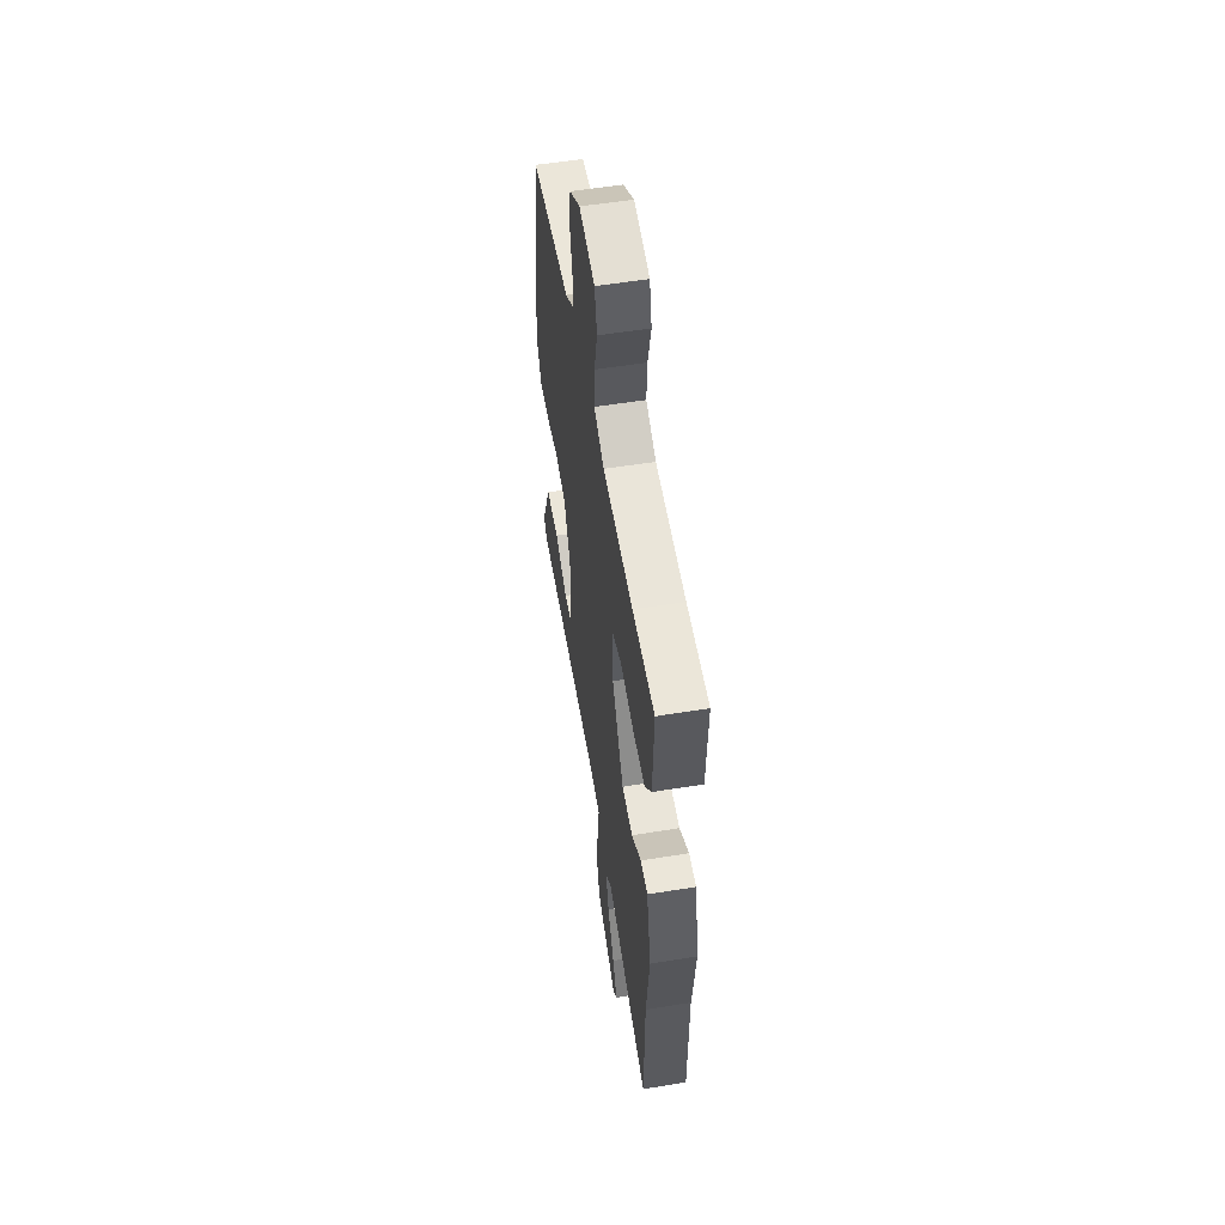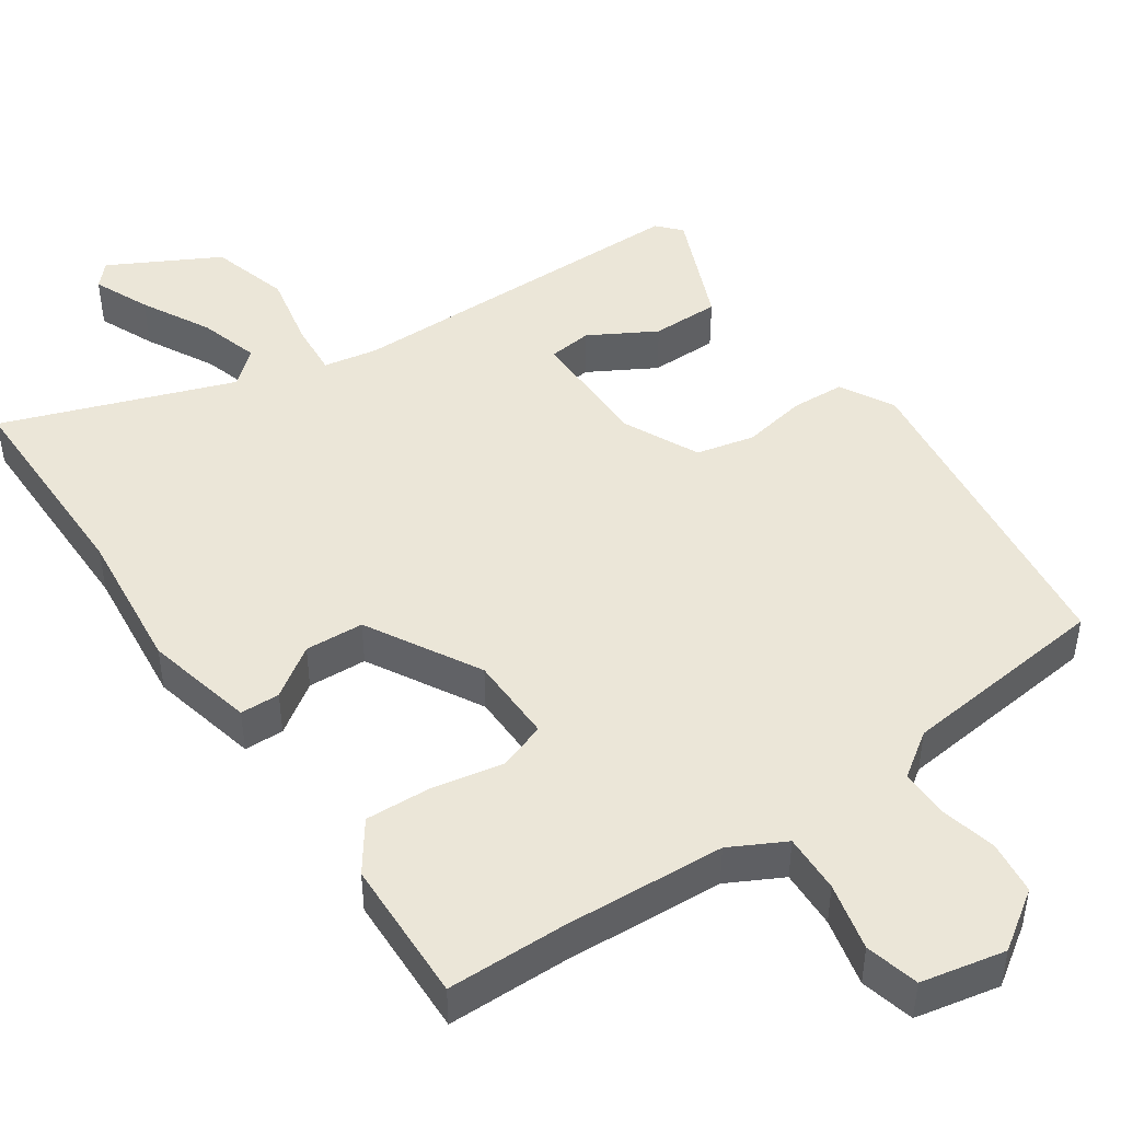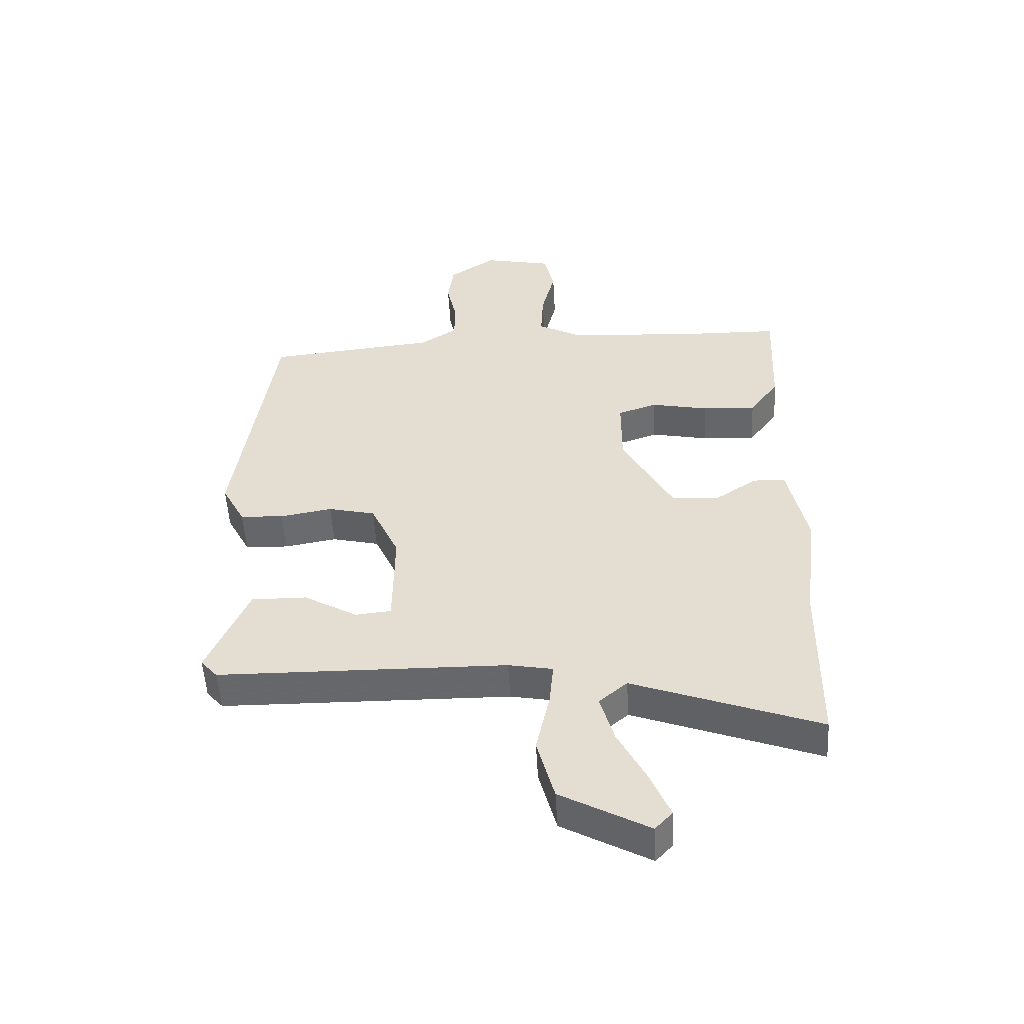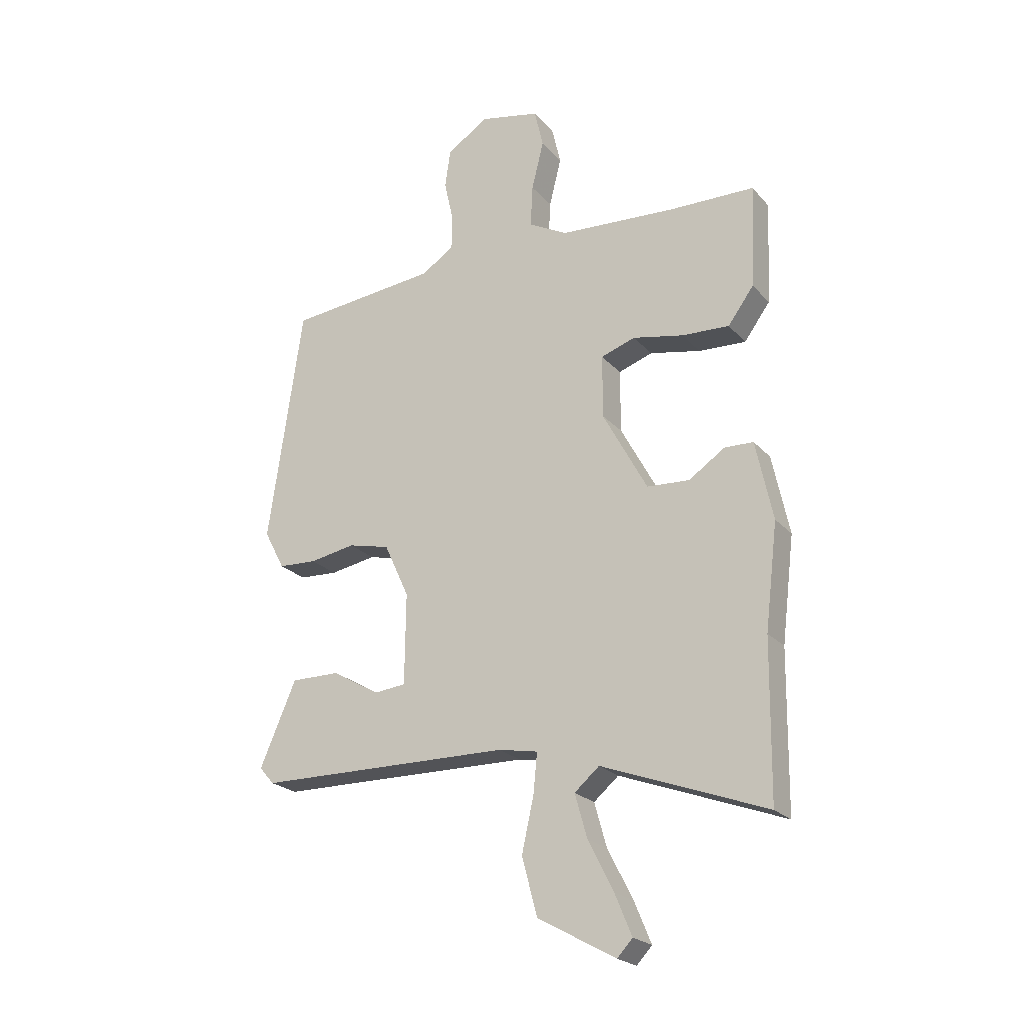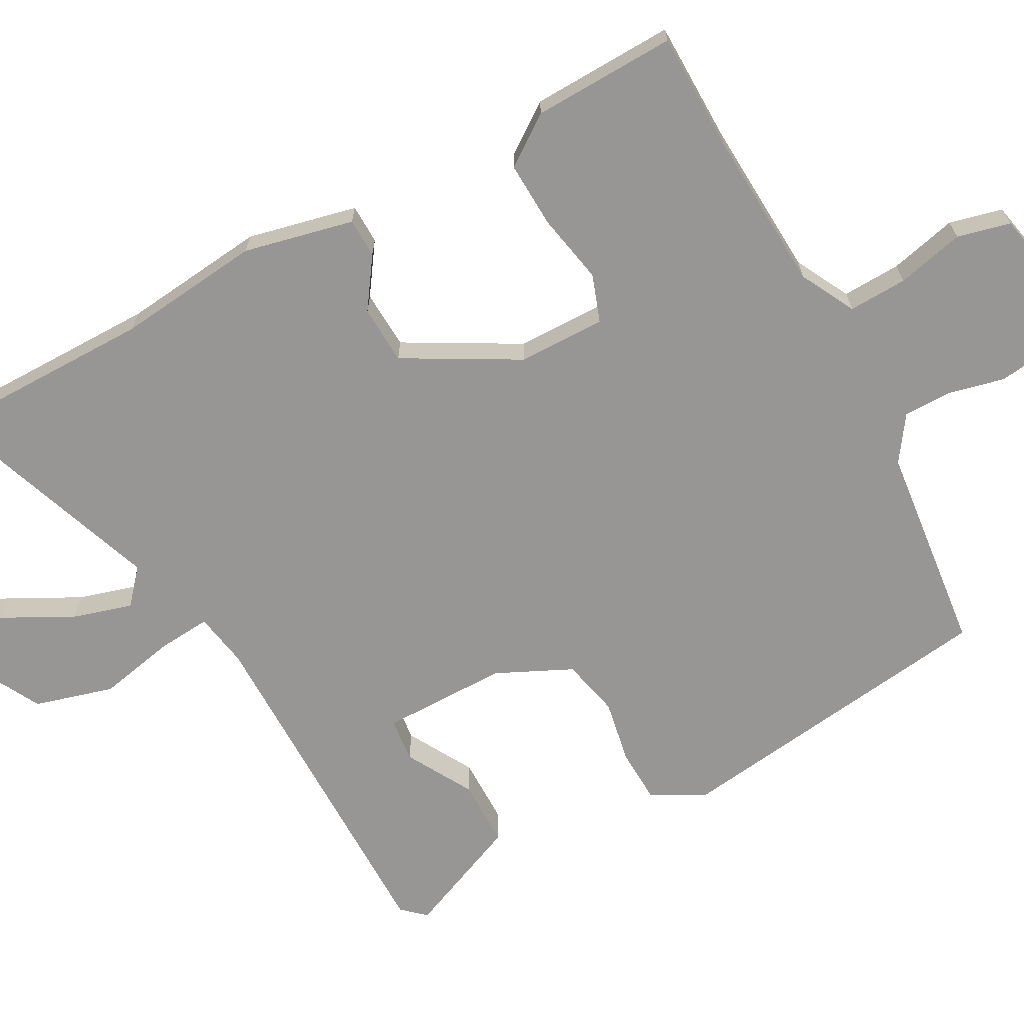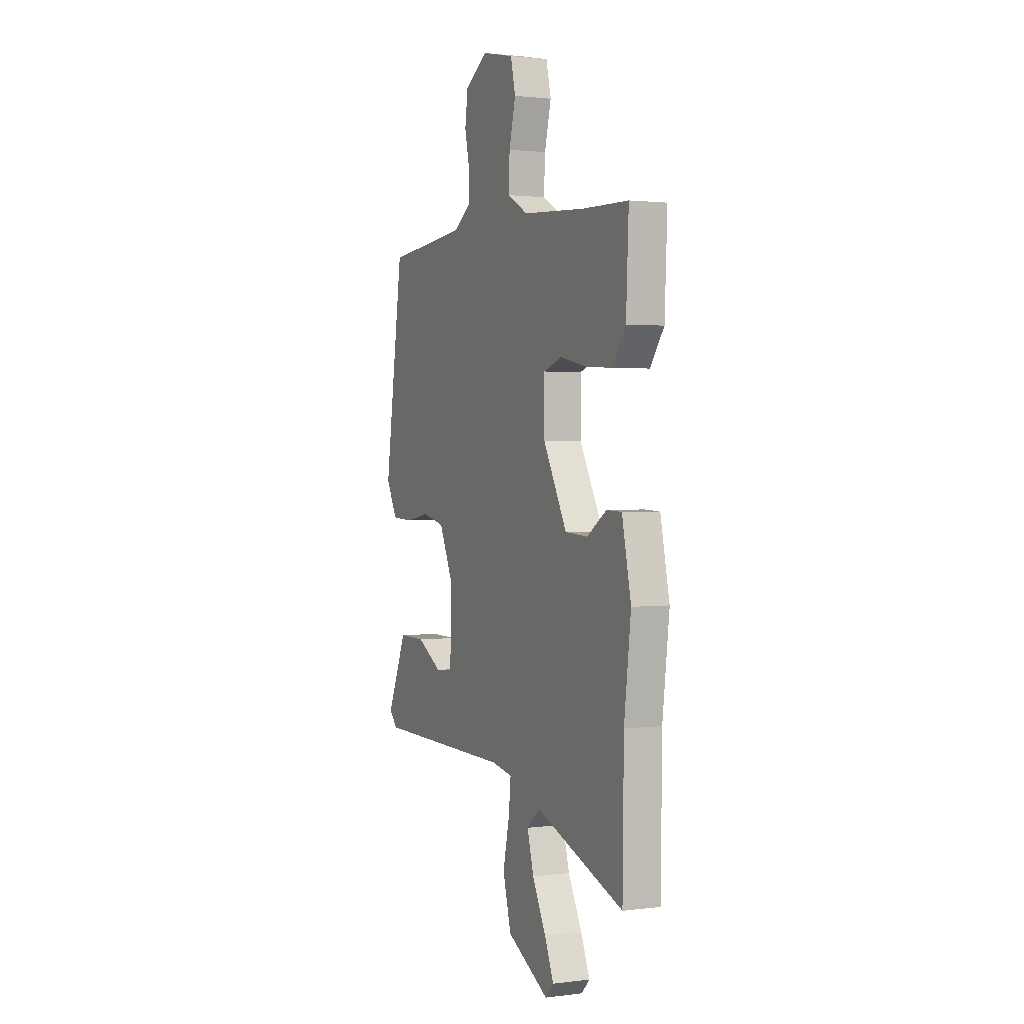
<metadata>
{"format":"obj","ext":"obj","renderer":"f3d","projection":"perspective","resolution":1024,"background":"white","views":[{"elev":54.8,"azim":-99.7,"up":"+Z"},{"elev":46.1,"azim":-35.2,"up":"+Y"},{"elev":-52.4,"azim":-176.7,"up":"+Z"},{"elev":-22.7,"azim":-150.0,"up":"+Z"},{"elev":-67.9,"azim":-62.2,"up":"+Y"},{"elev":1.6,"azim":-114.8,"up":"+Z"}]}
</metadata>
<code>
v -0.516 0.07 0.5
v -0.354 0.07 0.504
v -0.134 0.07 0.519
v -0.06 0.07 0.559
v -0.064 0.07 0.639
v -0.087 0.07 0.731
v -0.07 0.07 0.804
v 0.044 0.07 0.829
v 0.123 0.07 0.777
v 0.133 0.07 0.704
v 0.116 0.07 0.627
v 0.117 0.07 0.561
v 0.178 0.07 0.52
v 0.464 0.07 0.492
v 0.529 0.07 0.043
v 0.49 0.07 -0.031
v 0.417 0.07 -0.035
v 0.33 0.07 -0.02
v 0.251 0.07 -0.039
v 0.204 0.07 -0.142
v 0.206 0.07 -0.314
v 0.266 0.07 -0.32
v 0.355 0.07 -0.268
v 0.448 0.07 -0.267
v 0.517 0.07 -0.426
v 0.489 0.07 -0.458
v 0.006 0.07 -0.465
v -0.068 0.07 -0.479
v -0.061 0.07 -0.552
v -0.038 0.07 -0.656
v -0.067 0.07 -0.764
v -0.214 0.07 -0.845
v -0.243 0.07 -0.814
v -0.211 0.07 -0.737
v -0.163 0.07 -0.643
v -0.14 0.07 -0.561
v -0.187 0.07 -0.521
v -0.498 0.07 -0.637
v -0.502 0.07 -0.342
v -0.526 0.07 -0.145
v -0.494 0.07 0.005
v -0.44 0.07 0.007
v -0.371 0.07 -0.039
v -0.291 0.07 -0.034
v -0.207 0.07 0.121
v -0.207 0.07 0.24
v -0.272 0.07 0.262
v -0.368 0.07 0.242
v -0.458 0.07 0.237
v -0.507 0.07 0.304
v -0.516 0 0.5
v -0.354 0 0.504
v -0.134 0 0.519
v -0.06 0 0.559
v -0.064 0 0.639
v -0.087 0 0.731
v -0.07 0 0.804
v 0.044 0 0.829
v 0.123 0 0.777
v 0.133 0 0.704
v 0.116 0 0.627
v 0.117 0 0.561
v 0.178 0 0.52
v 0.464 0 0.492
v 0.529 0 0.043
v 0.49 0 -0.031
v 0.417 0 -0.035
v 0.33 0 -0.02
v 0.251 0 -0.039
v 0.204 0 -0.142
v 0.206 0 -0.314
v 0.266 0 -0.32
v 0.355 0 -0.268
v 0.448 0 -0.267
v 0.517 0 -0.426
v 0.489 0 -0.458
v 0.006 0 -0.465
v -0.068 0 -0.479
v -0.061 0 -0.552
v -0.038 0 -0.656
v -0.067 0 -0.764
v -0.214 0 -0.845
v -0.243 0 -0.814
v -0.211 0 -0.737
v -0.163 0 -0.643
v -0.14 0 -0.561
v -0.187 0 -0.521
v -0.498 0 -0.637
v -0.502 0 -0.342
v -0.526 0 -0.145
v -0.494 0 0.005
v -0.44 0 0.007
v -0.371 0 -0.039
v -0.291 0 -0.034
v -0.207 0 0.121
v -0.207 0 0.24
v -0.272 0 0.262
v -0.368 0 0.242
v -0.458 0 0.237
v -0.507 0 0.304
f 50 1 2
f 49 50 2
f 48 49 2
f 47 48 2
f 46 47 2 3
f 45 46 3 4
f 41 42 43
f 40 41 43
f 39 40 43
f 39 43 44
f 38 39 44
f 37 38 44
f 36 37 44 45
f 33 34 35
f 32 33 35
f 31 32 35
f 30 31 35
f 29 30 35
f 28 29 35 36
f 24 25 26 27
f 24 27 28
f 22 23 24
f 22 24 28
f 21 22 28
f 20 21 28
f 36 45 4
f 28 36 4
f 20 28 4
f 19 20 4
f 16 17 18
f 15 16 18
f 14 15 18
f 13 14 18
f 9 10 11
f 8 9 11
f 7 8 11
f 6 7 11
f 5 6 11
f 5 11 12
f 13 18 19
f 12 13 19
f 5 12 19
f 4 5 19
f 52 51 100
f 52 100 99
f 52 99 98
f 52 98 97
f 53 52 97 96
f 54 53 96 95
f 93 92 91
f 93 91 90
f 93 90 89
f 94 93 89
f 94 89 88
f 94 88 87
f 95 94 87 86
f 85 84 83
f 85 83 82
f 85 82 81
f 85 81 80
f 85 80 79
f 86 85 79 78
f 77 76 75 74
f 78 77 74
f 74 73 72
f 78 74 72
f 78 72 71
f 78 71 70
f 54 95 86
f 54 86 78
f 54 78 70
f 54 70 69
f 68 67 66
f 68 66 65
f 68 65 64
f 68 64 63
f 61 60 59
f 61 59 58
f 61 58 57
f 61 57 56
f 61 56 55
f 62 61 55
f 69 68 63
f 69 63 62
f 69 62 55
f 69 55 54
f 1 51 52 2
f 2 52 53 3
f 3 53 54 4
f 4 54 55 5
f 5 55 56 6
f 6 56 57 7
f 7 57 58 8
f 8 58 59 9
f 9 59 60 10
f 10 60 61 11
f 11 61 62 12
f 12 62 63 13
f 13 63 64 14
f 14 64 65 15
f 15 65 66 16
f 16 66 67 17
f 17 67 68 18
f 18 68 69 19
f 19 69 70 20
f 20 70 71 21
f 21 71 72 22
f 22 72 73 23
f 23 73 74 24
f 24 74 75 25
f 25 75 76 26
f 26 76 77 27
f 27 77 78 28
f 28 78 79 29
f 29 79 80 30
f 30 80 81 31
f 31 81 82 32
f 32 82 83 33
f 33 83 84 34
f 34 84 85 35
f 35 85 86 36
f 36 86 87 37
f 37 87 88 38
f 38 88 89 39
f 39 89 90 40
f 40 90 91 41
f 41 91 92 42
f 42 92 93 43
f 43 93 94 44
f 44 94 95 45
f 45 95 96 46
f 46 96 97 47
f 47 97 98 48
f 48 98 99 49
f 49 99 100 50
f 50 100 51 1

</code>
